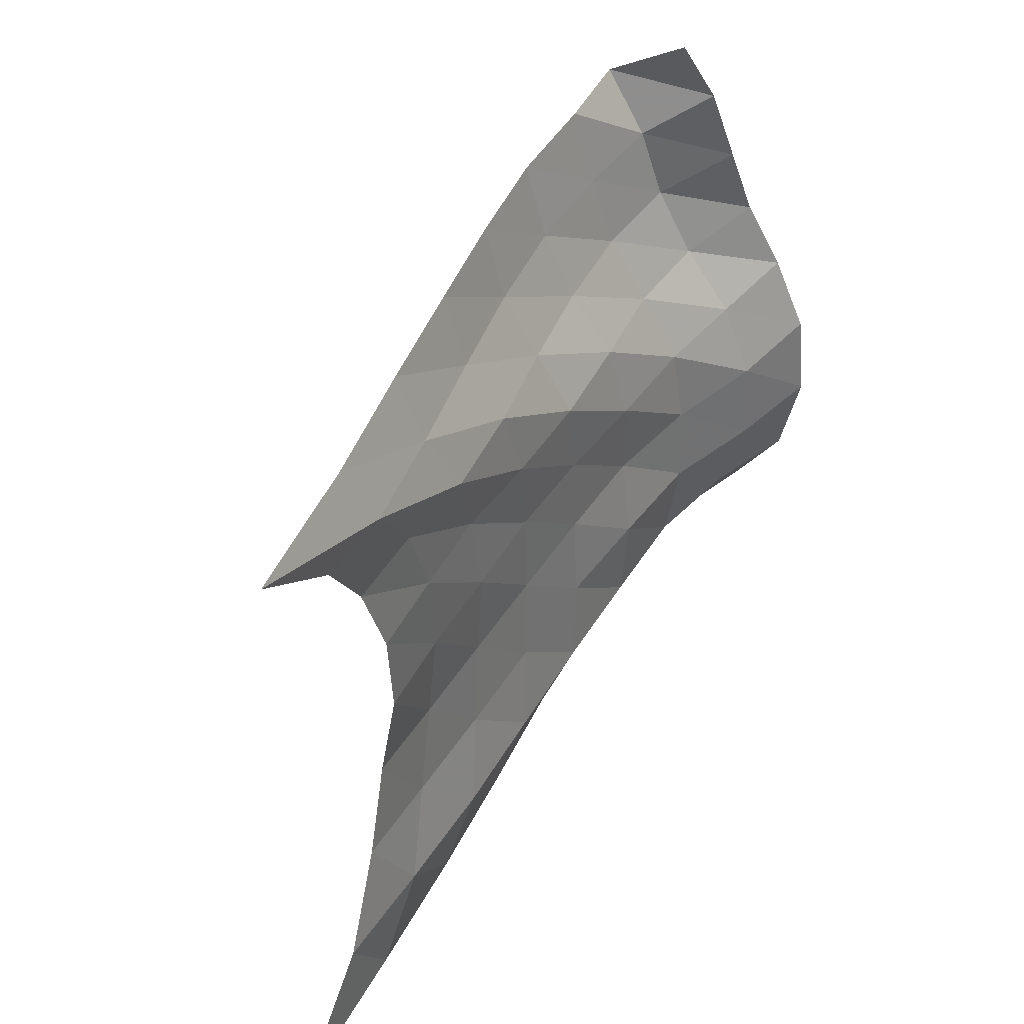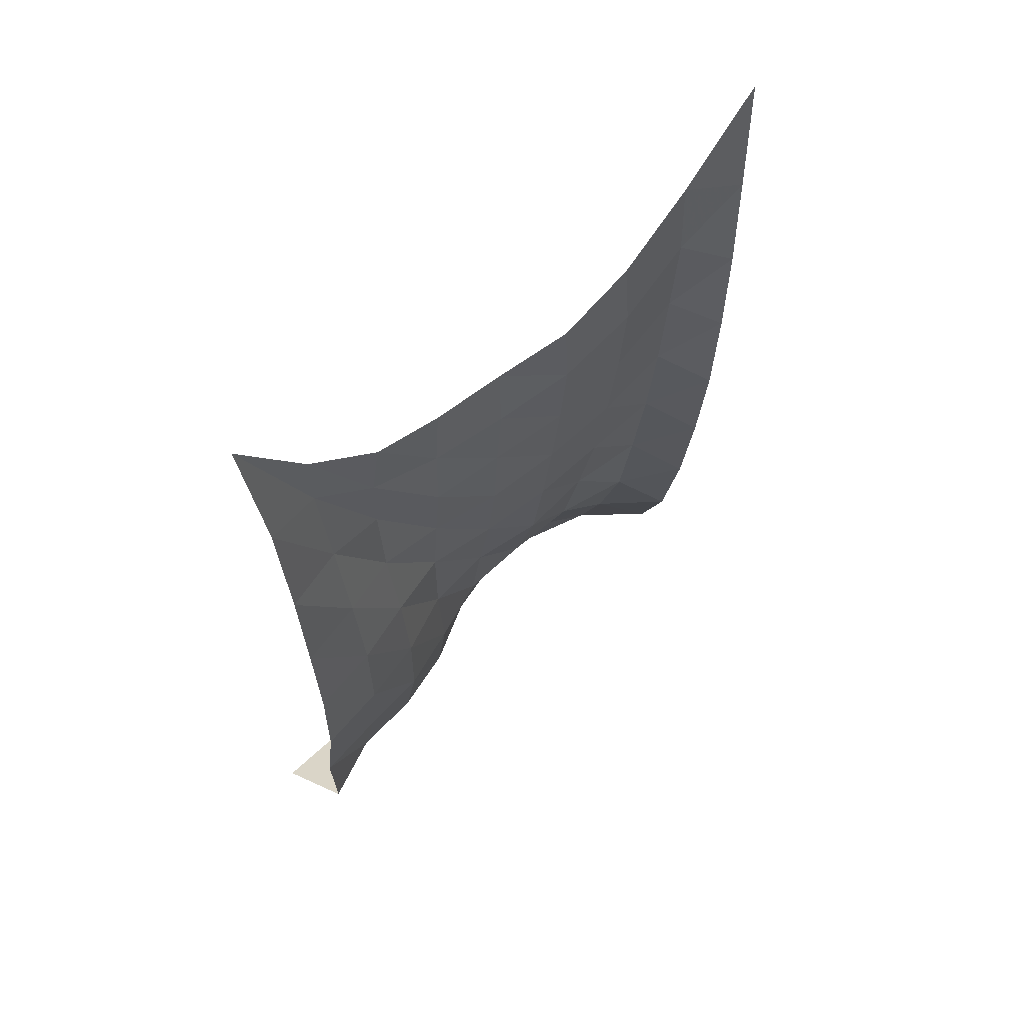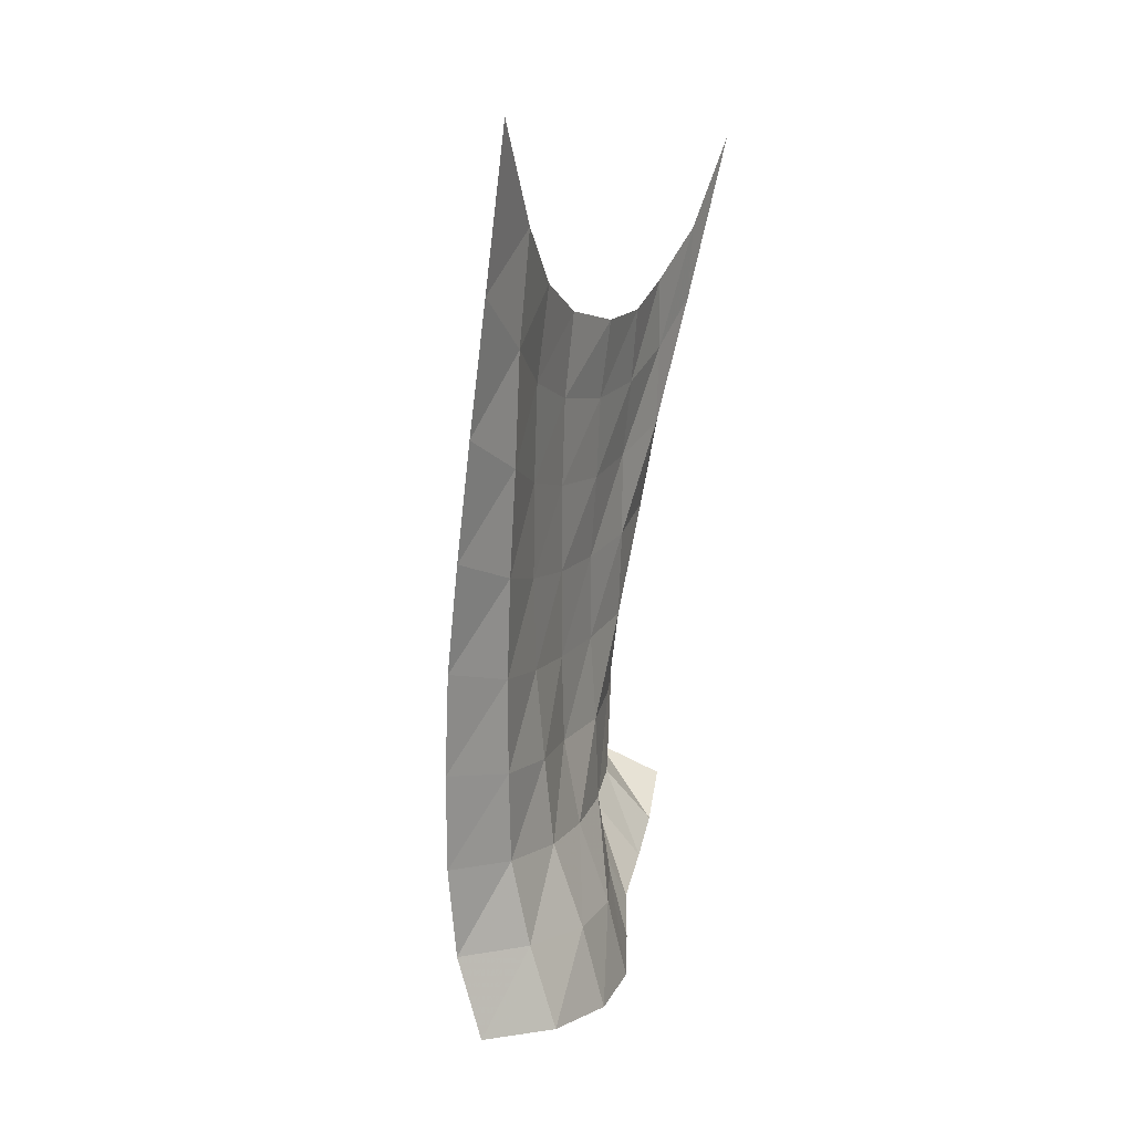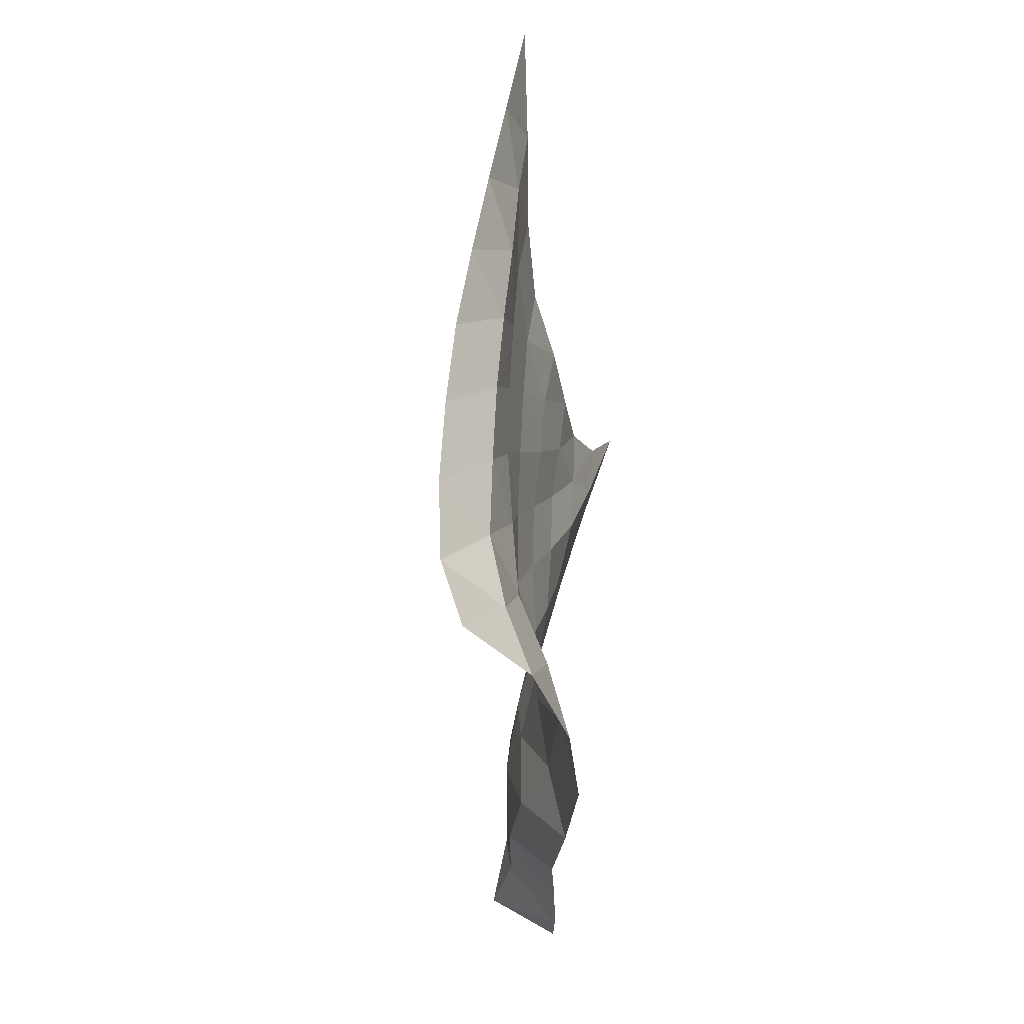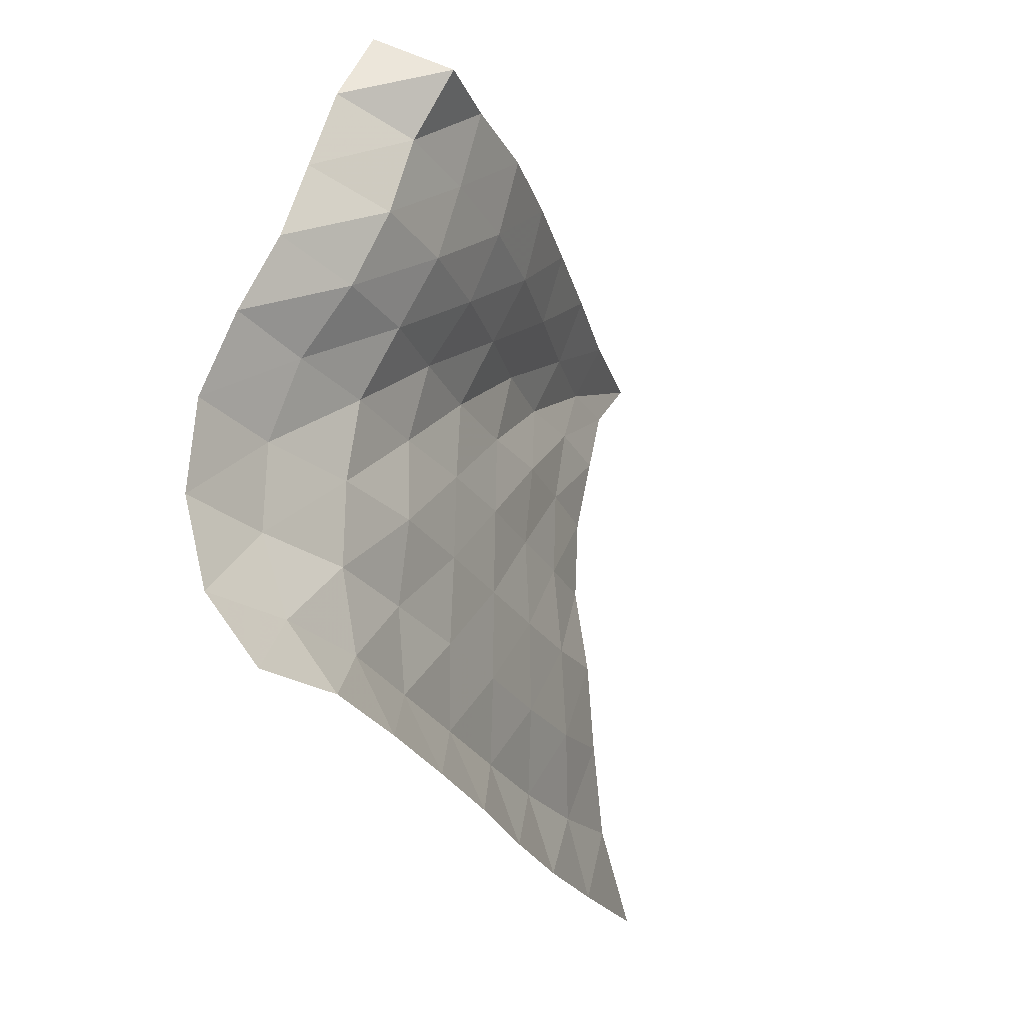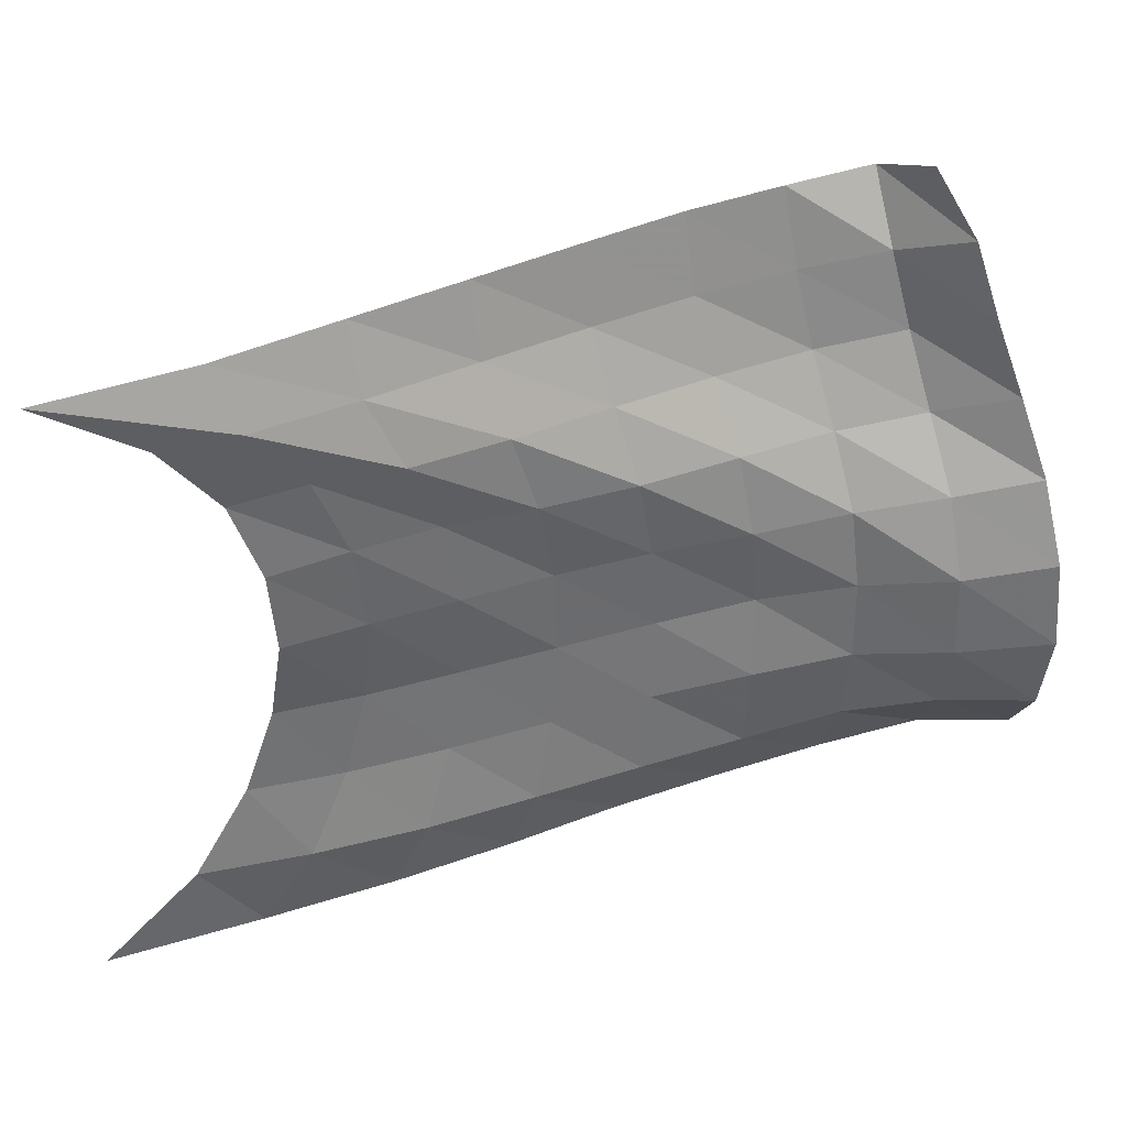
<metadata>
{"format":"obj","ext":"obj","renderer":"f3d","projection":"perspective","resolution":1024,"background":"white","views":[{"elev":39.5,"azim":-143.0,"up":"+Z"},{"elev":72.1,"azim":52.4,"up":"+Y"},{"elev":9.5,"azim":-158.7,"up":"+Y"},{"elev":-50.6,"azim":-168.8,"up":"+Y"},{"elev":-14.2,"azim":28.1,"up":"+Z"},{"elev":37.3,"azim":-96.1,"up":"+Z"}]}
</metadata>
<code>
v -1 0 -1
v -0.9542 -0.293 -0.7136
v -0.9026 -0.4612 -0.439
v -0.8781 -0.5553 -0.172
v -0.9045 -0.5929 0.08628
v -0.9047 -0.5712 0.3391
v -0.8993 -0.4811 0.5803
v -0.9433 -0.3092 0.8031
v -1 0 1
v -0.9194 -0.48 -0.9512
v -0.9161 -0.6394 -0.7002
v -0.8616 -0.7558 -0.433
v -0.8427 -0.8251 -0.1574
v -0.8588 -0.8462 0.116
v -0.8685 -0.8123 0.3832
v -0.8827 -0.7126 0.6282
v -0.9198 -0.5499 0.8238
v -0.8656 -0.4614 1.016
v -0.8485 -0.8808 -0.9049
v -0.884 -0.988 -0.6579
v -0.8349 -1.062 -0.3917
v -0.8175 -1.104 -0.1158
v -0.8301 -1.108 0.1575
v -0.8266 -1.064 0.4178
v -0.8657 -0.9747 0.6477
v -0.8233 -0.8681 0.8487
v -0.7515 -0.836 1.059
v -0.7813 -1.245 -0.8473
v -0.843 -1.321 -0.603
v -0.81 -1.366 -0.338
v -0.7959 -1.388 -0.06746
v -0.7952 -1.379 0.1982
v -0.8142 -1.335 0.4487
v -0.8005 -1.263 0.6779
v -0.7188 -1.19 0.8793
v -0.6566 -1.17 1.103
v -0.7183 -1.586 -0.7801
v -0.8081 -1.642 -0.5435
v -0.794 -1.667 -0.2804
v -0.7766 -1.677 -0.01625
v -0.7792 -1.661 0.2415
v -0.7884 -1.621 0.4868
v -0.7085 -1.556 0.7012
v -0.6247 -1.499 0.911
v -0.5721 -1.477 1.143
v -0.6774 -1.914 -0.7129
v -0.7833 -1.952 -0.4807
v -0.7976 -1.967 -0.2198
v -0.7638 -1.969 0.03635
v -0.7807 -1.949 0.2866
v -0.7369 -1.908 0.5248
v -0.6299 -1.846 0.7303
v -0.5585 -1.795 0.952
v -0.5074 -1.767 1.189
v -0.65 -2.227 -0.6458
v -0.764 -2.25 -0.4169
v -0.8054 -2.262 -0.1613
v -0.7984 -2.262 0.0897
v -0.7733 -2.236 0.3338
v -0.6738 -2.188 0.5518
v -0.58 -2.13 0.7687
v -0.5347 -2.079 1.002
v -0.4858 -2.042 1.24
v -0.6475 -2.525 -0.5758
v -0.8046 -2.538 -0.362
v -0.8867 -2.547 -0.1124
v -0.8794 -2.54 0.1456
v -0.7972 -2.51 0.3848
v -0.6672 -2.46 0.5932
v -0.5816 -2.401 0.818
v -0.5399 -2.343 1.051
v -0.4334 -2.301 1.263
v -0.7142 -2.797 -0.5441
v -0.8778 -2.817 -0.3284
v -0.9415 -2.829 -0.06082
v -0.9224 -2.813 0.2095
v -0.8368 -2.767 0.4535
v -0.7527 -2.694 0.6792
v -0.7201 -2.613 0.9094
v -0.6788 -2.539 1.145
v -0.6366 -2.415 1.357
f 1 10 2
f 2 10 11
f 2 11 3
f 3 11 12
f 3 12 4
f 4 12 13
f 4 13 5
f 5 13 14
f 5 14 6
f 6 14 15
f 6 15 7
f 7 15 16
f 7 16 8
f 8 16 17
f 8 17 9
f 9 17 18
f 10 19 11
f 11 19 20
f 11 20 12
f 12 20 21
f 12 21 13
f 13 21 22
f 13 22 14
f 14 22 23
f 14 23 15
f 15 23 24
f 15 24 16
f 16 24 25
f 16 25 17
f 17 25 26
f 17 26 18
f 18 26 27
f 19 28 20
f 20 28 29
f 20 29 21
f 21 29 30
f 21 30 22
f 22 30 31
f 22 31 23
f 23 31 32
f 23 32 24
f 24 32 33
f 24 33 25
f 25 33 34
f 25 34 26
f 26 34 35
f 26 35 27
f 27 35 36
f 28 37 29
f 29 37 38
f 29 38 30
f 30 38 39
f 30 39 31
f 31 39 40
f 31 40 32
f 32 40 41
f 32 41 33
f 33 41 42
f 33 42 34
f 34 42 43
f 34 43 35
f 35 43 44
f 35 44 36
f 36 44 45
f 37 46 38
f 38 46 47
f 38 47 39
f 39 47 48
f 39 48 40
f 40 48 49
f 40 49 41
f 41 49 50
f 41 50 42
f 42 50 51
f 42 51 43
f 43 51 52
f 43 52 44
f 44 52 53
f 44 53 45
f 45 53 54
f 46 55 47
f 47 55 56
f 47 56 48
f 48 56 57
f 48 57 49
f 49 57 58
f 49 58 50
f 50 58 59
f 50 59 51
f 51 59 60
f 51 60 52
f 52 60 61
f 52 61 53
f 53 61 62
f 53 62 54
f 54 62 63
f 55 64 56
f 56 64 65
f 56 65 57
f 57 65 66
f 57 66 58
f 58 66 67
f 58 67 59
f 59 67 68
f 59 68 60
f 60 68 69
f 60 69 61
f 61 69 70
f 61 70 62
f 62 70 71
f 62 71 63
f 63 71 72
f 64 73 65
f 65 73 74
f 65 74 66
f 66 74 75
f 66 75 67
f 67 75 76
f 67 76 68
f 68 76 77
f 68 77 69
f 69 77 78
f 69 78 70
f 70 78 79
f 70 79 71
f 71 79 80
f 71 80 72
f 72 80 81

</code>
